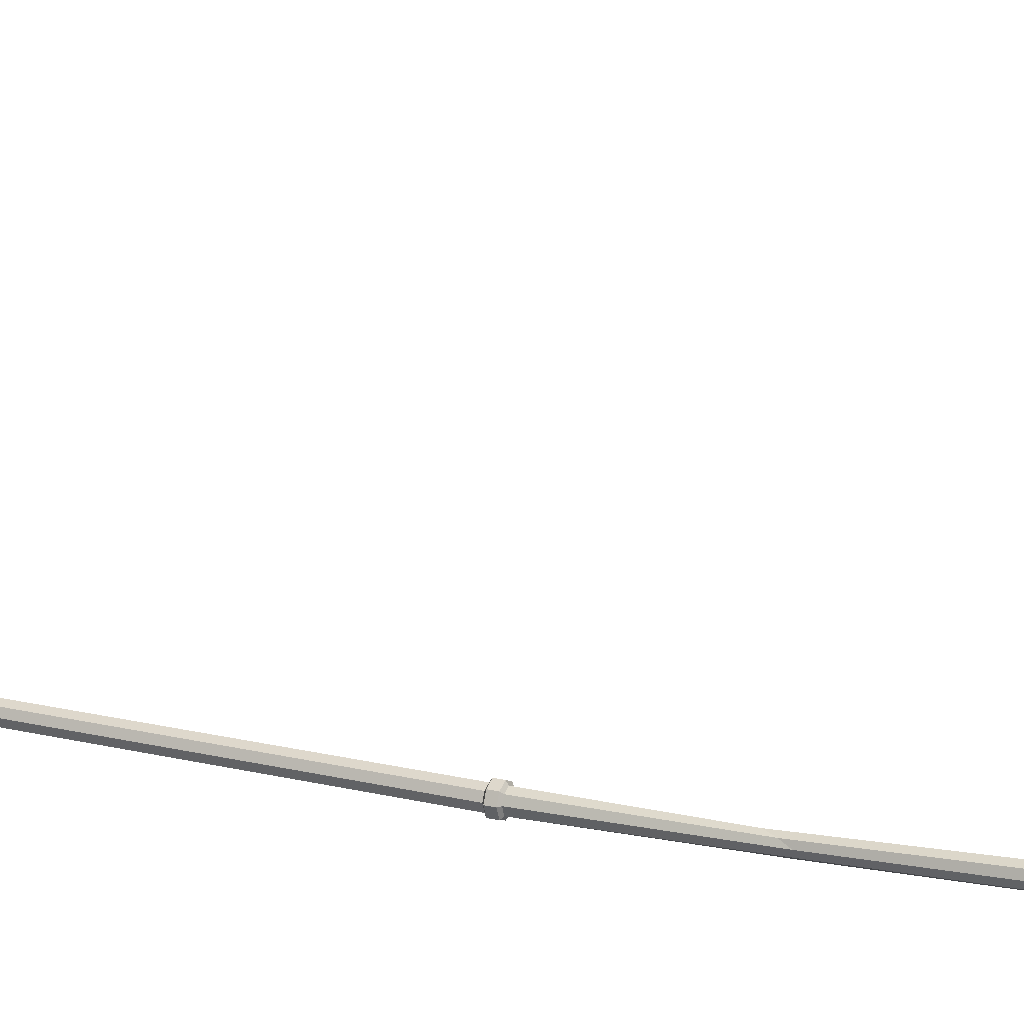
<metadata>
{"format":"obj","ext":"obj","renderer":"f3d","projection":"perspective","resolution":1024,"background":"white","views":[{"elev":16.9,"azim":114.8,"up":"+Z"}]}
</metadata>
<code>
g SM_Prop_LightPole_Base_01
v -0.1427 6.255 1.618
v -0.1427 6.384 1.624
v -0.1427 6.365 2.307
v -0.1427 6.236 2.3
v -0.117 6.416 1.689
v 0.1149 6.416 1.689
v 0.1149 6.403 2.249
v -0.117 6.403 2.249
v 0.1407 6.384 1.624
v 0.1407 6.255 1.618
v 0.1407 6.236 2.3
v 0.1407 6.365 2.307
v 0.0827 6.313 1.714
v -0.07832 6.313 1.714
v -0.07832 6.3 2.21
v 0.0827 6.3 2.21
v -0.1427 6.236 2.3
v -0.1427 6.365 2.307
v 0.1407 6.365 2.307
v 0.1407 6.236 2.3
v 0.1407 6.255 1.618
v 0.1407 6.384 1.624
v -0.1427 6.384 1.624
v -0.1427 6.255 1.618
v -0.1427 6.384 1.624
v -0.117 6.416 1.689
v -0.117 6.403 2.249
v -0.1427 6.365 2.307
v -0.1427 6.365 2.307
v -0.117 6.403 2.249
v 0.1149 6.403 2.249
v 0.1407 6.365 2.307
v 0.1407 6.365 2.307
v 0.1149 6.403 2.249
v 0.1149 6.416 1.689
v 0.1407 6.384 1.624
v 0.1407 6.384 1.624
v 0.1149 6.416 1.689
v -0.117 6.416 1.689
v -0.1427 6.384 1.624
v 0.102 6.255 1.663
v 0.0827 6.313 1.714
v 0.0827 6.3 2.21
v 0.102 6.242 2.262
v 0.102 6.242 2.262
v 0.0827 6.3 2.21
v -0.07832 6.3 2.21
v -0.09765 6.242 2.262
v -0.09765 6.242 2.262
v -0.07832 6.3 2.21
v -0.07832 6.313 1.714
v -0.09765 6.255 1.663
v -0.09765 6.255 1.663
v -0.07832 6.313 1.714
v 0.0827 6.313 1.714
v 0.102 6.255 1.663
v 0.05693 5.347 0.09765
v 0.05693 5.424 0.09765
v 0.0827 5.424 0.04612
v 0.0827 5.347 0.04612
v 0.0827 5.347 0.04612
v 0.0827 5.424 0.04612
v 0.05693 5.424 -0.005408
v 0.05693 5.347 -0.005408
v 0.05693 5.347 -0.005408
v 0.05693 5.424 -0.005408
v 0.005408 5.424 -0.03117
v 0.005408 5.347 -0.03117
v 0.005408 5.347 -0.03117
v 0.005408 5.424 -0.03117
v -0.04612 5.424 -0.005408
v -0.04612 5.347 -0.005408
v -0.04612 5.347 -0.005408
v -0.04612 5.424 -0.005408
v -0.07188 5.424 0.04612
v -0.07188 5.347 0.04612
v -0.07188 5.347 0.04612
v -0.07188 5.424 0.04612
v -0.04612 5.424 0.09765
v -0.04612 5.347 0.09765
v -0.04612 5.347 0.09765
v -0.04612 5.424 0.09765
v 0.005408 5.424 0.1234
v 0.005408 5.347 0.1234
v 0.005408 5.347 0.1234
v 0.005408 5.424 0.1234
v 0.05693 5.424 0.09765
v 0.05693 5.347 0.09765
v -0.04612 0.8899 0.03968
v -0.03324 3.125 0.03324
v 0.01185 3.125 0.05256
v -0.007474 0.8705 0.059
v -0.007474 0.8705 0.059
v 0.01185 3.125 0.05256
v 0.05049 3.125 0.03324
v 0.03117 0.8512 0.03968
v 0.03117 0.8512 0.03968
v 0.05049 3.125 0.03324
v 0.06982 3.125 -0.005408
v 0.05049 0.8448 0.001033
v 0.05049 0.8448 0.001033
v 0.06982 3.125 -0.005408
v 0.05049 3.125 -0.05049
v 0.03117 0.8512 -0.04405
v 0.03117 0.8512 -0.04405
v 0.05049 3.125 -0.05049
v 0.01185 3.125 -0.06337
v -0.007474 0.8705 -0.05693
v -0.007474 0.8705 -0.05693
v 0.01185 3.125 -0.06337
v -0.03324 3.125 -0.05049
v -0.04612 0.8899 -0.04405
v -0.04612 0.8899 -0.04405
v -0.03324 3.125 -0.05049
v -0.04612 3.125 -0.005408
v -0.06544 0.9027 0.001033
v -0.06544 0.9027 0.001033
v -0.04612 3.125 -0.005408
v -0.03324 3.125 0.03324
v -0.04612 0.8899 0.03968
v -0.03324 5.424 0.007474
v -0.03968 5.875 -0.01185
v -0.059 5.875 0.03324
v -0.05256 5.424 0.04612
v 0.005408 5.424 -0.01185
v -0.001033 5.875 -0.02473
v -0.03968 5.875 -0.01185
v -0.03324 5.424 0.007474
v 0.04405 5.424 0.007474
v 0.04405 5.875 -0.01185
v -0.001033 5.875 -0.02473
v 0.005408 5.424 -0.01185
v 0.06337 5.424 0.04612
v 0.05693 5.875 0.03324
v 0.04405 5.875 -0.01185
v 0.04405 5.424 0.007474
v 0.04405 5.424 0.08476
v 0.04405 5.875 0.07188
v 0.05693 5.875 0.03324
v 0.06337 5.424 0.04612
v 0.005408 5.424 0.1041
v -0.001033 5.875 0.0912
v 0.04405 5.875 0.07188
v 0.04405 5.424 0.08476
v -0.03324 5.424 0.08476
v -0.03968 5.875 0.07188
v -0.001033 5.875 0.0912
v 0.005408 5.424 0.1041
v -0.05256 5.424 0.04612
v -0.059 5.875 0.03324
v -0.03968 5.875 0.07188
v -0.03324 5.424 0.08476
v 0.04405 6.3 0.935
v 0.04405 6.049 0.4519
v 0.03117 6.023 0.4712
v 0.03117 6.268 0.9478
v 0.03117 6.332 0.9221
v 0.03117 6.068 0.4261
v 0.04405 6.049 0.4519
v 0.04405 6.3 0.935
v -0.001033 6.081 0.4197
v 0.03117 6.068 0.4261
v 0.03117 6.332 0.9221
v -0.001033 6.345 0.9221
v -0.03324 6.332 0.9221
v -0.03324 6.068 0.4261
v -0.001033 6.081 0.4197
v -0.001033 6.345 0.9221
v -0.04612 6.3 0.935
v -0.04612 6.049 0.4519
v -0.03324 6.068 0.4261
v -0.03324 6.332 0.9221
v -0.03324 6.268 0.9478
v -0.03324 6.023 0.4712
v -0.04612 6.049 0.4519
v -0.04612 6.3 0.935
v -0.001033 6.255 0.9543
v -0.001033 6.017 0.4841
v -0.03324 6.023 0.4712
v -0.03324 6.268 0.9478
v 0.03117 6.268 0.9478
v 0.03117 6.023 0.4712
v -0.001033 6.017 0.4841
v -0.001033 6.255 0.9543
v 0.03117 5.733 0.09765
v 0.03117 6.068 0.4261
v -0.001033 6.081 0.4197
v -0.001033 5.74 0.08476
v -0.001033 5.74 0.08476
v -0.001033 6.081 0.4197
v -0.03324 6.068 0.4261
v -0.03324 5.733 0.09765
v -0.03324 5.733 0.09765
v -0.03324 6.068 0.4261
v -0.04612 6.049 0.4519
v -0.04612 5.72 0.1298
v -0.04612 5.72 0.1298
v -0.04612 6.049 0.4519
v -0.03324 6.023 0.4712
v -0.03324 5.708 0.1621
v -0.03324 5.708 0.1621
v -0.03324 6.023 0.4712
v -0.001033 6.017 0.4841
v -0.001033 5.701 0.1749
v -0.001033 5.701 0.1749
v -0.001033 6.017 0.4841
v 0.03117 6.023 0.4712
v 0.03117 5.708 0.1621
v 0.03117 6.023 0.4712
v 0.04405 6.049 0.4519
v 0.04405 5.72 0.1298
v 0.03117 5.708 0.1621
v 0.04405 5.72 0.1298
v 0.04405 6.049 0.4519
v 0.03117 6.068 0.4261
v 0.03117 5.733 0.09765
v -0.03324 5.733 0.09765
v -0.0268 5.302 0.01391
v 0.005408 5.302 0.001033
v -0.001033 5.74 0.08476
v -0.04612 5.72 0.1298
v -0.03968 5.302 0.04612
v -0.0268 5.302 0.01391
v -0.03324 5.733 0.09765
v -0.03324 5.708 0.1621
v -0.0268 5.302 0.07832
v -0.03968 5.302 0.04612
v -0.04612 5.72 0.1298
v -0.001033 5.701 0.1749
v 0.005408 5.302 0.0912
v -0.0268 5.302 0.07832
v -0.03324 5.708 0.1621
v 0.03117 5.708 0.1621
v 0.03761 5.302 0.07832
v 0.005408 5.302 0.0912
v -0.001033 5.701 0.1749
v 0.04405 5.72 0.1298
v 0.05049 5.302 0.04612
v 0.03761 5.302 0.07832
v 0.03117 5.708 0.1621
v 0.03761 5.302 0.01391
v 0.05049 5.302 0.04612
v 0.04405 5.72 0.1298
v 0.03117 5.733 0.09765
v -0.001033 5.74 0.08476
v 0.005408 5.302 0.001033
v 0.03761 5.302 0.01391
v 0.03117 5.733 0.09765
v -0.001033 6.255 0.9543
v -0.001033 6.281 1.618
v 0.03117 6.294 1.618
v 0.03117 6.268 0.9478
v -0.03324 6.268 0.9478
v -0.03324 6.294 1.618
v -0.001033 6.281 1.618
v -0.001033 6.255 0.9543
v -0.04612 6.3 0.935
v -0.04612 6.326 1.624
v -0.03324 6.294 1.618
v -0.03324 6.268 0.9478
v -0.03324 6.332 0.9221
v -0.03324 6.358 1.624
v -0.04612 6.326 1.624
v -0.04612 6.3 0.935
v -0.001033 6.345 0.9221
v -0.001033 6.371 1.624
v -0.03324 6.358 1.624
v -0.03324 6.332 0.9221
v 0.03117 6.332 0.9221
v 0.03117 6.358 1.624
v -0.001033 6.371 1.624
v -0.001033 6.345 0.9221
v 0.04405 6.3 0.935
v 0.04405 6.326 1.624
v 0.03117 6.358 1.624
v 0.03117 6.332 0.9221
v 0.03117 6.294 1.618
v 0.04405 6.326 1.624
v 0.04405 6.3 0.935
v 0.03117 6.268 0.9478
v -0.007474 0.8061 -0.08914
v -0.007474 0.8705 -0.05693
v -0.04612 0.8899 -0.04405
v -0.06544 0.8061 -0.06337
v -0.06544 0.8061 -0.06337
v -0.04612 0.8899 -0.04405
v -0.06544 0.9027 0.001033
v -0.0912 0.8061 0.001033
v -0.0912 0.8061 0.001033
v -0.06544 0.9027 0.001033
v -0.04612 0.8899 0.03968
v -0.06544 0.8061 0.059
v -0.06544 0.8061 0.059
v -0.04612 0.8899 0.03968
v -0.007474 0.8705 0.059
v -0.007474 0.8061 0.08476
v -0.007474 0.8061 0.08476
v -0.007474 0.8705 0.059
v 0.03117 0.8512 0.03968
v 0.05049 0.8061 0.059
v 0.05049 0.8061 0.059
v 0.03117 0.8512 0.03968
v 0.05049 0.8448 0.001033
v 0.07626 0.8061 0.001033
v 0.07626 0.8061 0.001033
v 0.05049 0.8448 0.001033
v 0.03117 0.8512 -0.04405
v 0.05049 0.8061 -0.06337
v 0.05049 0.8061 -0.06337
v 0.03117 0.8512 -0.04405
v -0.007474 0.8705 -0.05693
v -0.007474 0.8061 -0.08914
v -0.001033 0.1105 -0.1729
v -0.001033 0.2071 -0.0827
v -0.059 0.2071 -0.06337
v -0.1234 0.1105 -0.1213
v -0.1234 0.1105 -0.1213
v -0.059 0.2071 -0.06337
v -0.08476 0.2071 0.001033
v -0.1749 0.1105 0.001033
v -0.1749 0.1105 0.001033
v -0.08476 0.2071 0.001033
v -0.059 0.2071 0.059
v -0.1234 0.1105 0.1234
v -0.1234 0.1105 0.1234
v -0.059 0.2071 0.059
v -0.001033 0.2071 0.08476
v -0.001033 0.1105 0.1749
v -0.001033 0.1105 0.1749
v -0.001033 0.2071 0.08476
v 0.06337 0.2071 0.059
v 0.1213 0.1105 0.1234
v 0.1213 0.1105 0.1234
v 0.06337 0.2071 0.059
v 0.0827 0.2071 0.001033
v 0.1729 0.1105 0.001033
v 0.1729 0.1105 0.001033
v 0.0827 0.2071 0.001033
v 0.06337 0.2071 -0.06337
v 0.1213 0.1105 -0.1213
v 0.1213 0.1105 -0.1213
v 0.06337 0.2071 -0.06337
v -0.001033 0.2071 -0.0827
v -0.001033 0.1105 -0.1729
v -0.001033 0.001033 -0.1729
v -0.001033 0.1105 -0.1729
v -0.1234 0.1105 -0.1213
v -0.1234 0.001033 -0.1213
v -0.1234 0.001033 -0.1213
v -0.1234 0.1105 -0.1213
v -0.1749 0.1105 0.001033
v -0.1749 0.001033 0.001033
v -0.1749 0.001033 0.001033
v -0.1749 0.1105 0.001033
v -0.1234 0.1105 0.1234
v -0.1234 0.001033 0.1234
v -0.1234 0.001033 0.1234
v -0.1234 0.1105 0.1234
v -0.001033 0.1105 0.1749
v -0.001033 0.001033 0.1749
v -0.001033 0.001033 0.1749
v -0.001033 0.1105 0.1749
v 0.1213 0.1105 0.1234
v 0.1213 0.001033 0.1234
v 0.1213 0.001033 0.1234
v 0.1213 0.1105 0.1234
v 0.1729 0.1105 0.001033
v 0.1729 0.001033 0.001033
v 0.1729 0.001033 0.001033
v 0.1729 0.1105 0.001033
v 0.1213 0.1105 -0.1213
v 0.1213 0.001033 -0.1213
v 0.1213 0.001033 -0.1213
v 0.1213 0.1105 -0.1213
v -0.001033 0.1105 -0.1729
v -0.001033 0.001033 -0.1729
v 0.06337 0.2071 0.059
v 0.05049 0.8061 0.059
v 0.07626 0.8061 0.001033
v 0.0827 0.2071 0.001033
v -0.001033 0.2071 0.08476
v -0.007474 0.8061 0.08476
v 0.05049 0.8061 0.059
v 0.06337 0.2071 0.059
v -0.059 0.2071 0.059
v -0.06544 0.8061 0.059
v -0.007474 0.8061 0.08476
v -0.001033 0.2071 0.08476
v -0.08476 0.2071 0.001033
v -0.0912 0.8061 0.001033
v -0.06544 0.8061 0.059
v -0.059 0.2071 0.059
v -0.059 0.2071 -0.06337
v -0.06544 0.8061 -0.06337
v -0.0912 0.8061 0.001033
v -0.08476 0.2071 0.001033
v -0.001033 0.2071 -0.0827
v -0.007474 0.8061 -0.08914
v -0.06544 0.8061 -0.06337
v -0.059 0.2071 -0.06337
v 0.06337 0.2071 -0.06337
v 0.05049 0.8061 -0.06337
v -0.007474 0.8061 -0.08914
v -0.001033 0.2071 -0.0827
v 0.0827 0.2071 0.001033
v 0.07626 0.8061 0.001033
v 0.05049 0.8061 -0.06337
v 0.06337 0.2071 -0.06337
v 0.05049 3.202 -0.05049
v -0.001033 4.303 -0.04405
v -0.03324 4.265 -0.06337
v 0.01185 3.202 -0.06337
v 0.06982 3.202 -0.005408
v 0.02473 4.284 -0.005408
v -0.001033 4.303 -0.04405
v 0.05049 3.202 -0.05049
v 0.05049 3.202 0.03324
v 0.01829 4.226 0.0268
v 0.02473 4.284 -0.005408
v 0.06982 3.202 -0.005408
v 0.01185 3.202 0.05256
v -0.01391 4.155 0.03968
v 0.01829 4.226 0.0268
v 0.05049 3.202 0.03324
v -0.03324 3.202 0.03324
v -0.05256 4.117 0.02036
v -0.01391 4.155 0.03968
v 0.01185 3.202 0.05256
v -0.04612 3.202 -0.005408
v -0.07188 4.13 -0.01829
v -0.05256 4.117 0.02036
v -0.03324 3.202 0.03324
v -0.03324 3.202 -0.05049
v -0.06544 4.194 -0.05049
v -0.07188 4.13 -0.01829
v -0.04612 3.202 -0.005408
v 0.01185 3.202 -0.06337
v -0.03324 4.265 -0.06337
v -0.06544 4.194 -0.05049
v -0.03324 3.202 -0.05049
v 0.02473 4.284 -0.005408
v 0.06337 5.347 0.04612
v 0.04405 5.347 0.007474
v -0.001033 4.303 -0.04405
v 0.01829 4.226 0.0268
v 0.04405 5.347 0.08476
v 0.06337 5.347 0.04612
v 0.02473 4.284 -0.005408
v -0.01391 4.155 0.03968
v 0.005408 5.347 0.1041
v 0.04405 5.347 0.08476
v 0.01829 4.226 0.0268
v -0.05256 4.117 0.02036
v -0.03324 5.347 0.08476
v 0.005408 5.347 0.1041
v -0.01391 4.155 0.03968
v -0.07188 4.13 -0.01829
v -0.05256 5.347 0.04612
v -0.03324 5.347 0.08476
v -0.05256 4.117 0.02036
v -0.06544 4.194 -0.05049
v -0.03324 5.347 0.007474
v -0.05256 5.347 0.04612
v -0.07188 4.13 -0.01829
v -0.03324 4.265 -0.06337
v 0.005408 5.347 -0.01185
v -0.03324 5.347 0.007474
v -0.06544 4.194 -0.05049
v -0.001033 4.303 -0.04405
v 0.04405 5.347 0.007474
v 0.005408 5.347 -0.01185
v -0.03324 4.265 -0.06337
v 0.01185 3.138 -0.0827
v 0.01185 3.189 -0.0827
v -0.04612 3.189 -0.06337
v -0.04612 3.138 -0.06337
v -0.04612 3.138 -0.06337
v -0.04612 3.189 -0.06337
v -0.06544 3.189 -0.005408
v -0.06544 3.138 -0.005408
v -0.06544 3.138 -0.005408
v -0.06544 3.189 -0.005408
v -0.04612 3.189 0.04612
v -0.04612 3.138 0.04612
v -0.04612 3.138 0.04612
v -0.04612 3.189 0.04612
v 0.01185 3.189 0.07188
v 0.01185 3.138 0.07188
v 0.01185 3.138 0.07188
v 0.01185 3.189 0.07188
v 0.06337 3.189 0.04612
v 0.06337 3.138 0.04612
v 0.06337 3.138 0.04612
v 0.06337 3.189 0.04612
v 0.08914 3.189 -0.005408
v 0.08914 3.138 -0.005408
v 0.08914 3.138 -0.005408
v 0.08914 3.189 -0.005408
v 0.06337 3.189 -0.06337
v 0.06337 3.138 -0.06337
v 0.06337 3.138 -0.06337
v 0.06337 3.189 -0.06337
v 0.01185 3.189 -0.0827
v 0.01185 3.138 -0.0827
v 0.01185 3.125 -0.06337
v 0.01185 3.138 -0.0827
v -0.04612 3.138 -0.06337
v -0.03324 3.125 -0.05049
v -0.03324 3.202 -0.05049
v -0.04612 3.189 -0.06337
v 0.01185 3.189 -0.0827
v 0.01185 3.202 -0.06337
v -0.03324 3.125 -0.05049
v -0.04612 3.138 -0.06337
v -0.06544 3.138 -0.005408
v -0.04612 3.125 -0.005408
v -0.04612 3.202 -0.005408
v -0.06544 3.189 -0.005408
v -0.04612 3.189 -0.06337
v -0.03324 3.202 -0.05049
v -0.04612 3.125 -0.005408
v -0.06544 3.138 -0.005408
v -0.04612 3.138 0.04612
v -0.03324 3.125 0.03324
v -0.03324 3.202 0.03324
v -0.04612 3.189 0.04612
v -0.06544 3.189 -0.005408
v -0.04612 3.202 -0.005408
v -0.03324 3.125 0.03324
v -0.04612 3.138 0.04612
v 0.01185 3.138 0.07188
v 0.01185 3.125 0.05256
v 0.01185 3.202 0.05256
v 0.01185 3.189 0.07188
v -0.04612 3.189 0.04612
v -0.03324 3.202 0.03324
v 0.01185 3.125 0.05256
v 0.01185 3.138 0.07188
v 0.06337 3.138 0.04612
v 0.05049 3.125 0.03324
v 0.05049 3.202 0.03324
v 0.06337 3.189 0.04612
v 0.01185 3.189 0.07188
v 0.01185 3.202 0.05256
v 0.05049 3.125 0.03324
v 0.06337 3.138 0.04612
v 0.08914 3.138 -0.005408
v 0.06982 3.125 -0.005408
v 0.06982 3.202 -0.005408
v 0.08914 3.189 -0.005408
v 0.06337 3.189 0.04612
v 0.05049 3.202 0.03324
v 0.06982 3.125 -0.005408
v 0.08914 3.138 -0.005408
v 0.06337 3.138 -0.06337
v 0.05049 3.125 -0.05049
v 0.05049 3.202 -0.05049
v 0.06337 3.189 -0.06337
v 0.08914 3.189 -0.005408
v 0.06982 3.202 -0.005408
v 0.05049 3.125 -0.05049
v 0.06337 3.138 -0.06337
v 0.01185 3.138 -0.0827
v 0.01185 3.125 -0.06337
v 0.01185 3.202 -0.06337
v 0.01185 3.189 -0.0827
v 0.06337 3.189 -0.06337
v 0.05049 3.202 -0.05049
v -0.03324 6.294 1.618
v -0.001033 6.326 1.624
v -0.001033 6.281 1.618
v -0.04612 6.326 1.624
v 0.03117 6.294 1.618
v -0.03324 6.358 1.624
v 0.04405 6.326 1.624
v -0.001033 6.371 1.624
v 0.03117 6.358 1.624
v -0.03968 5.875 0.07188
v -0.001033 5.875 0.03324
v -0.001033 5.875 0.0912
v -0.059 5.875 0.03324
v 0.04405 5.875 0.07188
v -0.03968 5.875 -0.01185
v 0.05693 5.875 0.03324
v -0.001033 5.875 -0.02473
v 0.04405 5.875 -0.01185
v -0.001033 0.001033 0.1749
v -0.001033 0.001033 0.001033
v -0.1234 0.001033 0.1234
v 0.1213 0.001033 0.1234
v -0.1749 0.001033 0.001033
v 0.1729 0.001033 0.001033
v -0.1234 0.001033 -0.1213
v 0.1213 0.001033 -0.1213
v -0.001033 0.001033 -0.1729
v 0.005408 5.424 0.1041
v 0.005408 5.424 0.1234
v -0.04612 5.424 0.09765
v -0.03324 5.424 0.08476
v 0.04405 5.424 0.08476
v -0.07188 5.424 0.04612
v 0.05693 5.424 0.09765
v -0.05256 5.424 0.04612
v 0.06337 5.424 0.04612
v -0.04612 5.424 -0.005408
v 0.0827 5.424 0.04612
v -0.03324 5.424 0.007474
v 0.04405 5.424 0.007474
v 0.005408 5.424 -0.03117
v 0.05693 5.424 -0.005408
v 0.005408 5.424 -0.01185
v -0.03324 5.347 0.08476
v -0.04612 5.347 0.09765
v 0.005408 5.347 0.1234
v -0.05256 5.347 0.04612
v 0.005408 5.347 0.1041
v -0.07188 5.347 0.04612
v 0.05693 5.347 0.09765
v -0.03324 5.347 0.007474
v 0.04405 5.347 0.08476
v -0.04612 5.347 -0.005408
v 0.0827 5.347 0.04612
v 0.005408 5.347 -0.01185
v 0.06337 5.347 0.04612
v 0.005408 5.347 -0.03117
v 0.05693 5.347 -0.005408
v 0.04405 5.347 0.007474
v -0.1427 6.236 2.3
v -0.09765 6.255 1.663
v -0.1427 6.255 1.618
v -0.09765 6.242 2.262
v 0.102 6.255 1.663
v 0.1407 6.236 2.3
v 0.1407 6.255 1.618
v 0.102 6.242 2.262
g SM_Prop_LightPole_Base_01_0
f 3 2 1
f 4 3 1
f 7 6 5
f 8 7 5
f 11 10 9
f 12 11 9
f 15 14 13
f 16 15 13
f 19 18 17
f 20 19 17
f 23 22 21
f 24 23 21
f 27 26 25
f 28 27 25
f 31 30 29
f 32 31 29
f 35 34 33
f 36 35 33
f 39 38 37
f 40 39 37
f 43 42 41
f 44 43 41
f 47 46 45
f 48 47 45
f 51 50 49
f 52 51 49
f 55 54 53
f 56 55 53
f 59 58 57
f 60 59 57
f 63 62 61
f 64 63 61
f 67 66 65
f 68 67 65
f 71 70 69
f 72 71 69
f 75 74 73
f 76 75 73
f 79 78 77
f 80 79 77
f 83 82 81
f 84 83 81
f 87 86 85
f 88 87 85
f 91 90 89
f 92 91 89
f 95 94 93
f 96 95 93
f 99 98 97
f 100 99 97
f 103 102 101
f 104 103 101
f 107 106 105
f 108 107 105
f 111 110 109
f 112 111 109
f 115 114 113
f 116 115 113
f 119 118 117
f 120 119 117
f 123 122 121
f 124 123 121
f 127 126 125
f 128 127 125
f 131 130 129
f 132 131 129
f 135 134 133
f 136 135 133
f 139 138 137
f 140 139 137
f 143 142 141
f 144 143 141
f 147 146 145
f 148 147 145
f 151 150 149
f 152 151 149
f 155 154 153
f 156 155 153
f 159 158 157
f 160 159 157
f 163 162 161
f 164 163 161
f 167 166 165
f 168 167 165
f 171 170 169
f 172 171 169
f 175 174 173
f 176 175 173
f 179 178 177
f 180 179 177
f 183 182 181
f 184 183 181
f 187 186 185
f 188 187 185
f 191 190 189
f 192 191 189
f 195 194 193
f 196 195 193
f 199 198 197
f 200 199 197
f 203 202 201
f 204 203 201
f 207 206 205
f 208 207 205
f 211 210 209
f 212 211 209
f 215 214 213
f 216 215 213
f 219 218 217
f 220 219 217
f 223 222 221
f 224 223 221
f 227 226 225
f 228 227 225
f 231 230 229
f 232 231 229
f 235 234 233
f 236 235 233
f 239 238 237
f 240 239 237
f 243 242 241
f 244 243 241
f 247 246 245
f 248 247 245
f 251 250 249
f 252 251 249
f 255 254 253
f 256 255 253
f 259 258 257
f 260 259 257
f 263 262 261
f 264 263 261
f 267 266 265
f 268 267 265
f 271 270 269
f 272 271 269
f 275 274 273
f 276 275 273
f 279 278 277
f 280 279 277
f 283 282 281
f 284 283 281
f 287 286 285
f 288 287 285
f 291 290 289
f 292 291 289
f 295 294 293
f 296 295 293
f 299 298 297
f 300 299 297
f 303 302 301
f 304 303 301
f 307 306 305
f 308 307 305
f 311 310 309
f 312 311 309
f 315 314 313
f 316 315 313
f 319 318 317
f 320 319 317
f 323 322 321
f 324 323 321
f 327 326 325
f 328 327 325
f 331 330 329
f 332 331 329
f 335 334 333
f 336 335 333
f 339 338 337
f 340 339 337
f 343 342 341
f 344 343 341
f 347 346 345
f 348 347 345
f 351 350 349
f 352 351 349
f 355 354 353
f 356 355 353
f 359 358 357
f 360 359 357
f 363 362 361
f 364 363 361
f 367 366 365
f 368 367 365
f 371 370 369
f 372 371 369
f 375 374 373
f 376 375 373
f 379 378 377
f 380 379 377
f 383 382 381
f 384 383 381
f 387 386 385
f 388 387 385
f 391 390 389
f 392 391 389
f 395 394 393
f 396 395 393
f 399 398 397
f 400 399 397
f 403 402 401
f 404 403 401
f 407 406 405
f 408 407 405
f 411 410 409
f 412 411 409
f 415 414 413
f 416 415 413
f 419 418 417
f 420 419 417
f 423 422 421
f 424 423 421
f 427 426 425
f 428 427 425
f 431 430 429
f 432 431 429
f 435 434 433
f 436 435 433
f 439 438 437
f 440 439 437
f 443 442 441
f 444 443 441
f 447 446 445
f 448 447 445
f 451 450 449
f 452 451 449
f 455 454 453
f 456 455 453
f 459 458 457
f 460 459 457
f 463 462 461
f 464 463 461
f 467 466 465
f 468 467 465
f 471 470 469
f 472 471 469
f 475 474 473
f 476 475 473
f 479 478 477
f 480 479 477
f 483 482 481
f 484 483 481
f 487 486 485
f 488 487 485
f 491 490 489
f 492 491 489
f 495 494 493
f 496 495 493
f 499 498 497
f 500 499 497
f 503 502 501
f 504 503 501
f 507 506 505
f 508 507 505
f 511 510 509
f 512 511 509
f 515 514 513
f 516 515 513
f 519 518 517
f 520 519 517
f 523 522 521
f 524 523 521
f 527 526 525
f 528 527 525
f 531 530 529
f 532 531 529
f 535 534 533
f 536 535 533
f 539 538 537
f 540 539 537
f 543 542 541
f 544 543 541
f 547 546 545
f 548 547 545
f 551 550 549
f 552 551 549
f 555 554 553
f 556 555 553
f 559 558 557
f 560 559 557
f 563 562 561
f 564 563 561
f 567 566 565
f 568 567 565
f 571 570 569
f 569 570 572
f 573 570 571
f 572 570 574
f 575 570 573
f 574 570 576
f 577 570 575
f 576 570 577
f 580 579 578
f 578 579 581
f 582 579 580
f 581 579 583
f 584 579 582
f 583 579 585
f 586 579 584
f 585 579 586
f 589 588 587
f 587 588 590
f 591 588 589
f 590 588 592
f 593 588 591
f 592 588 594
f 595 588 593
f 594 588 595
f 598 597 596
f 599 598 596
f 596 597 600
f 601 598 599
f 597 602 600
f 603 601 599
f 600 602 604
f 605 601 603
f 602 606 604
f 607 605 603
f 604 606 608
f 609 605 607
f 606 610 608
f 611 609 607
f 608 610 611
f 610 609 611
f 614 613 612
f 612 613 615
f 616 614 612
f 613 617 615
f 618 614 616
f 615 617 619
f 620 618 616
f 617 621 619
f 622 618 620
f 619 621 623
f 624 622 620
f 621 625 623
f 626 622 624
f 623 625 627
f 627 626 624
f 625 626 627
f 630 629 628
f 629 631 628
f 632 629 630
f 628 631 633
f 634 632 630
f 631 635 633
f 635 632 634
f 633 635 634

</code>
